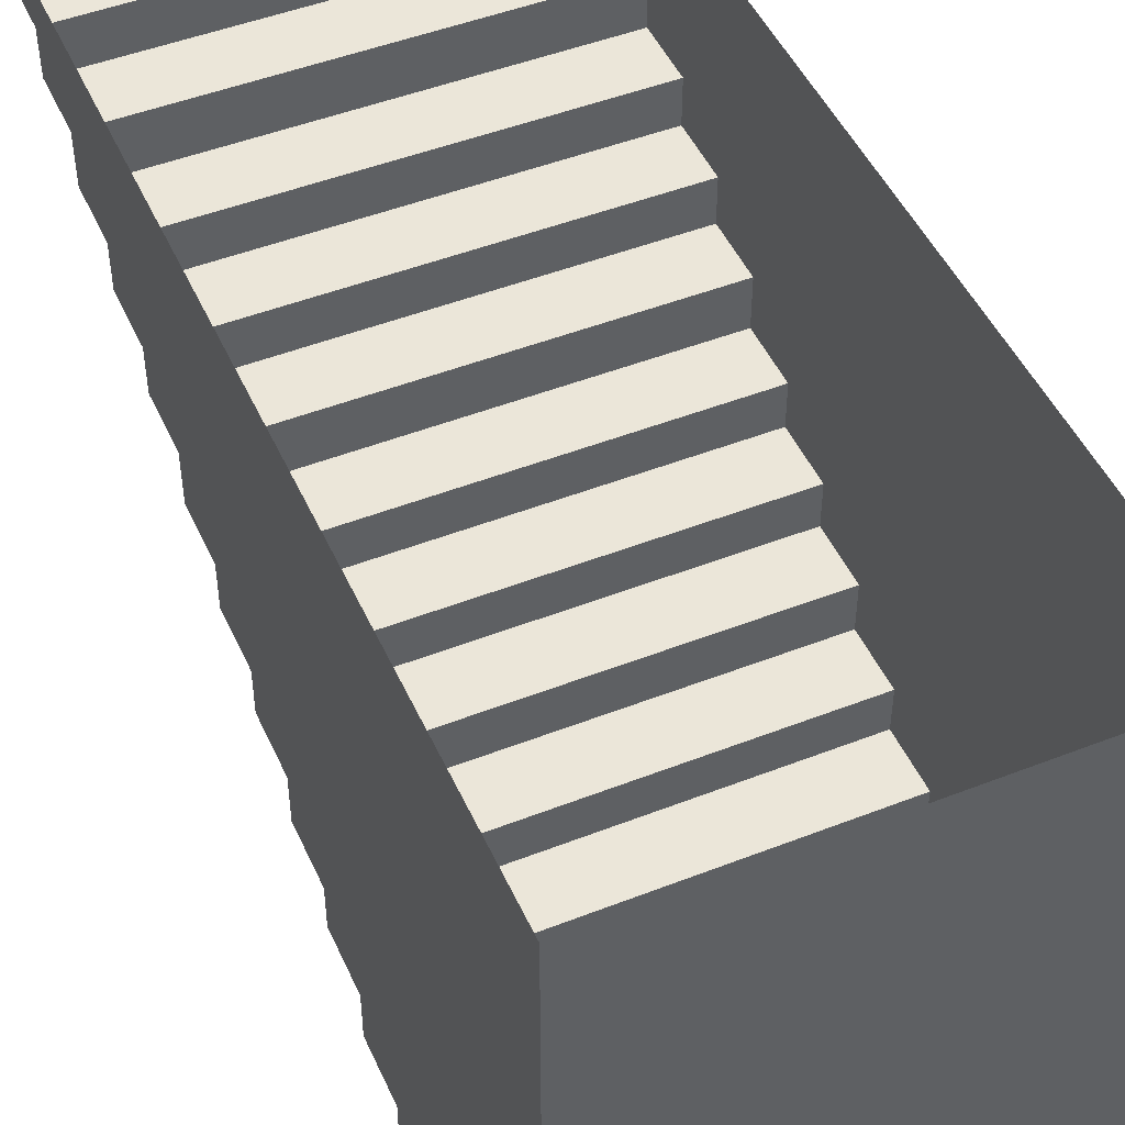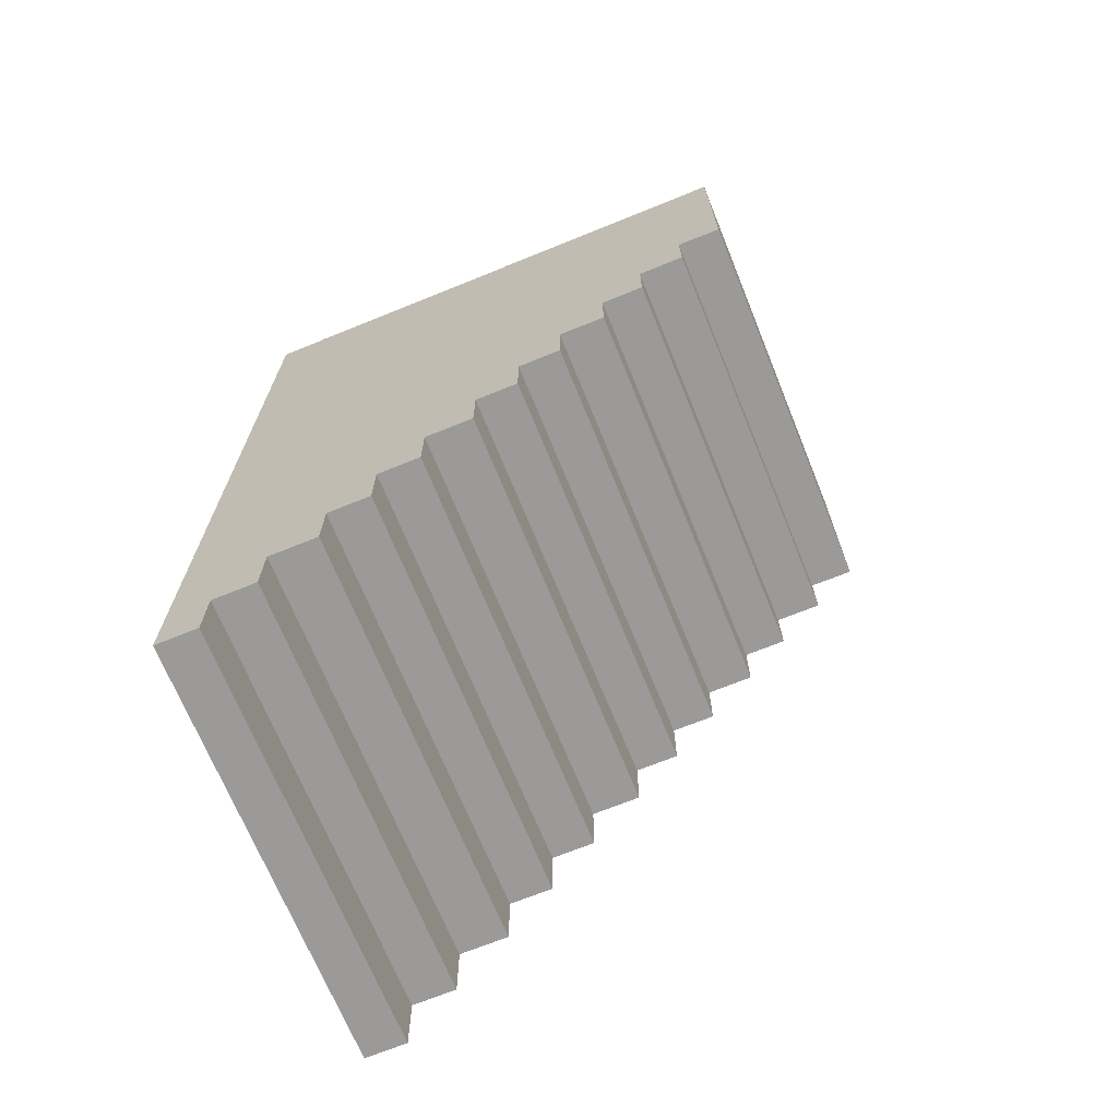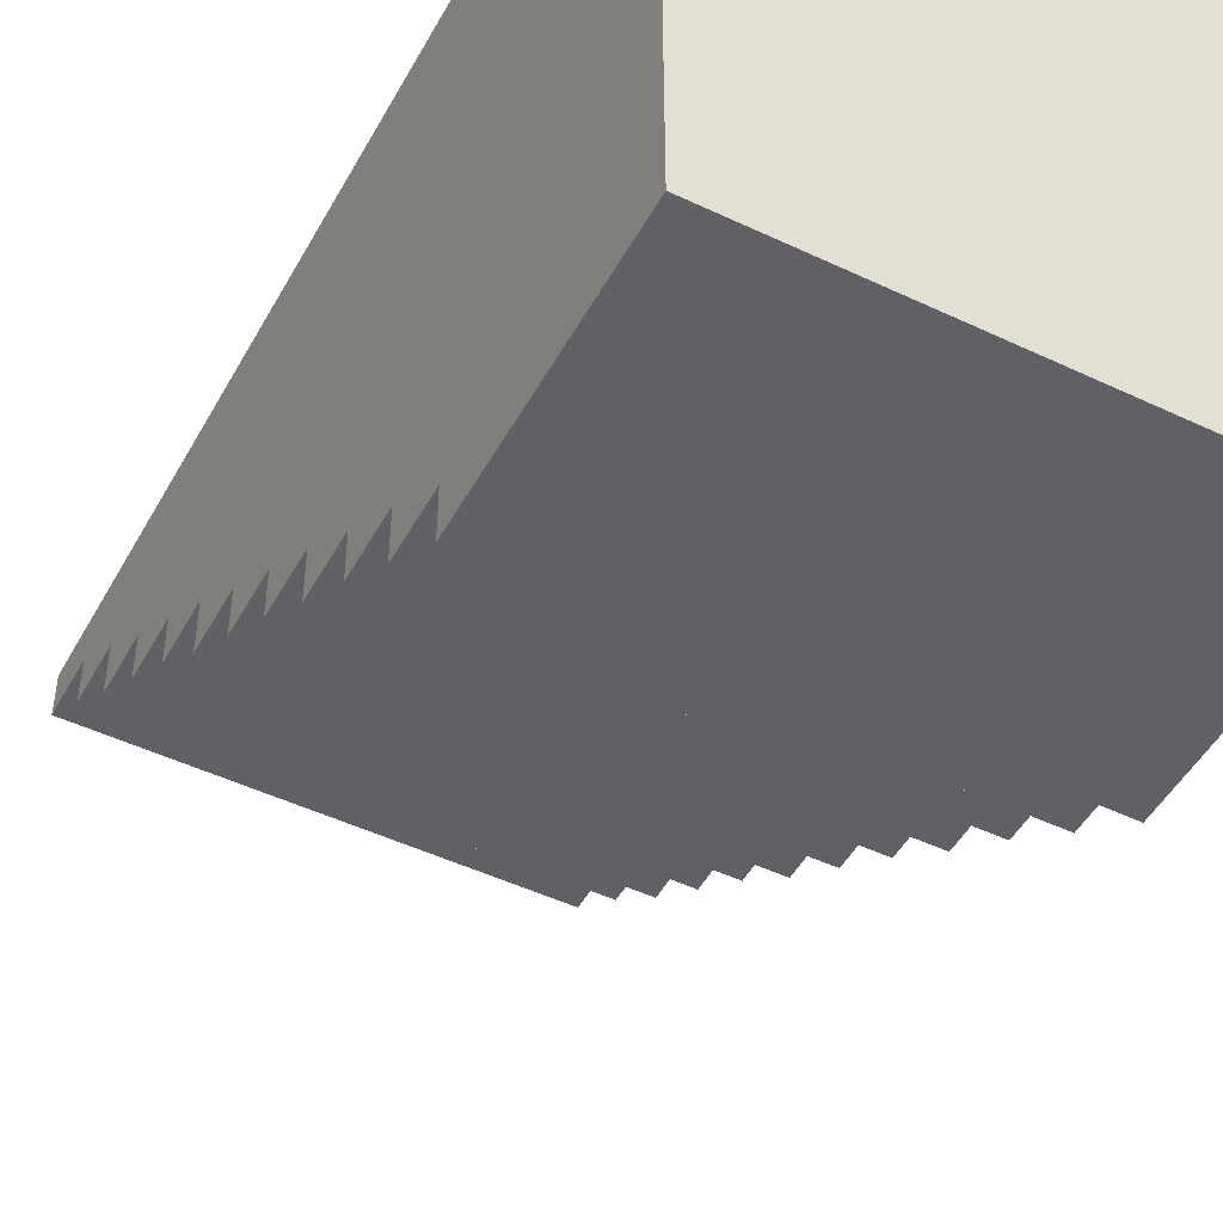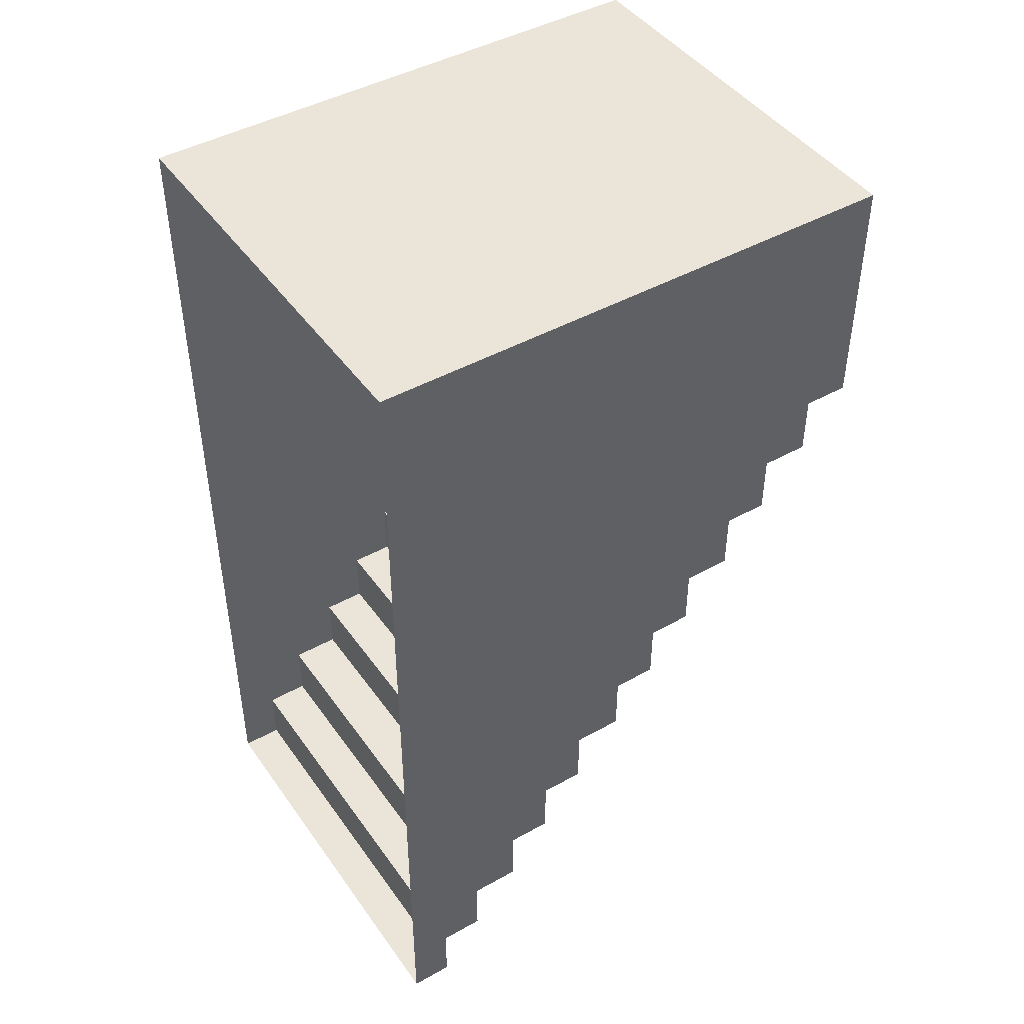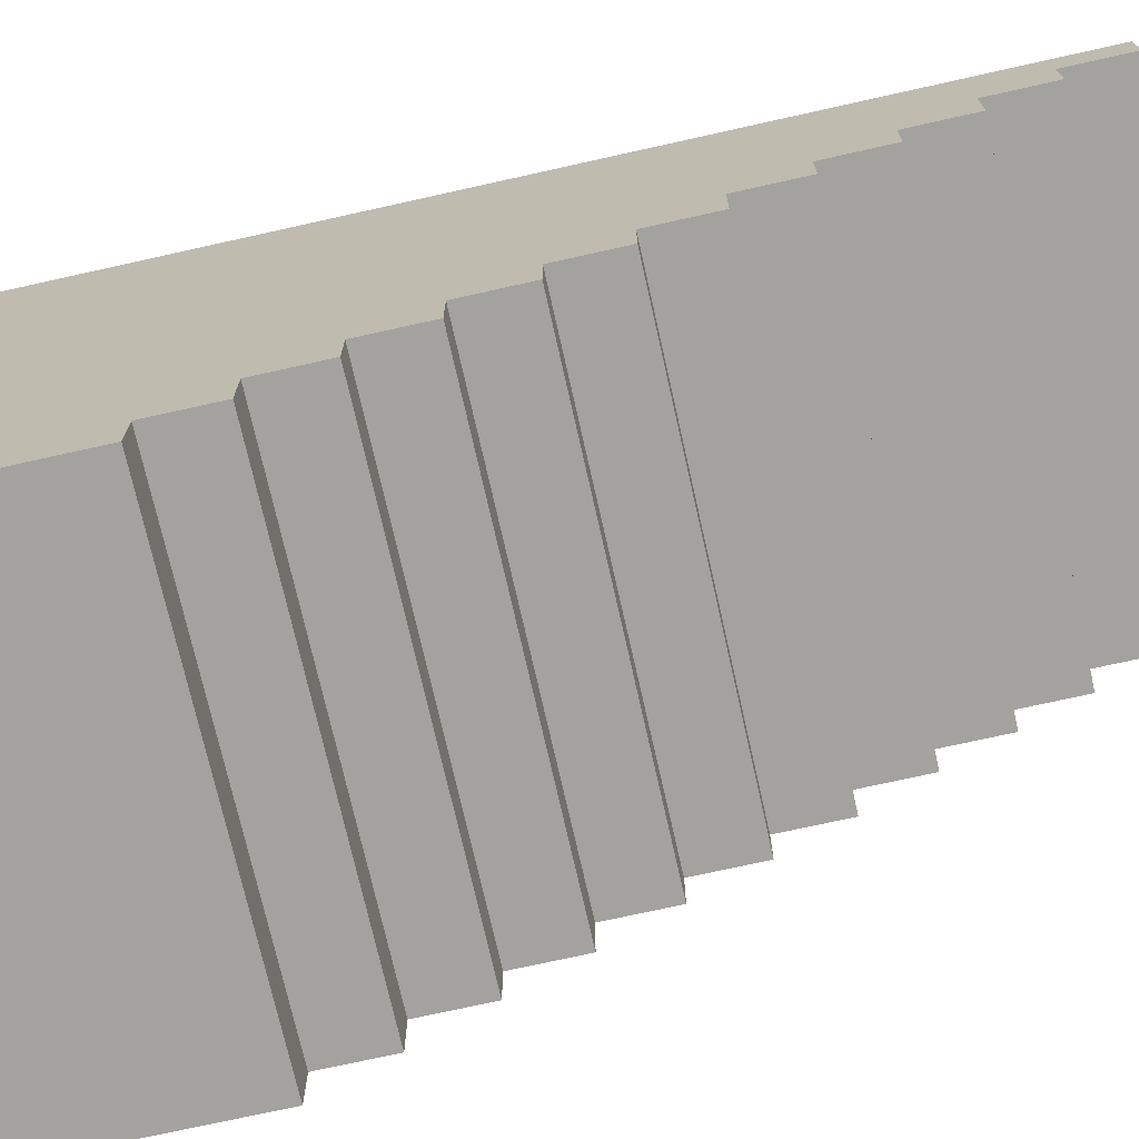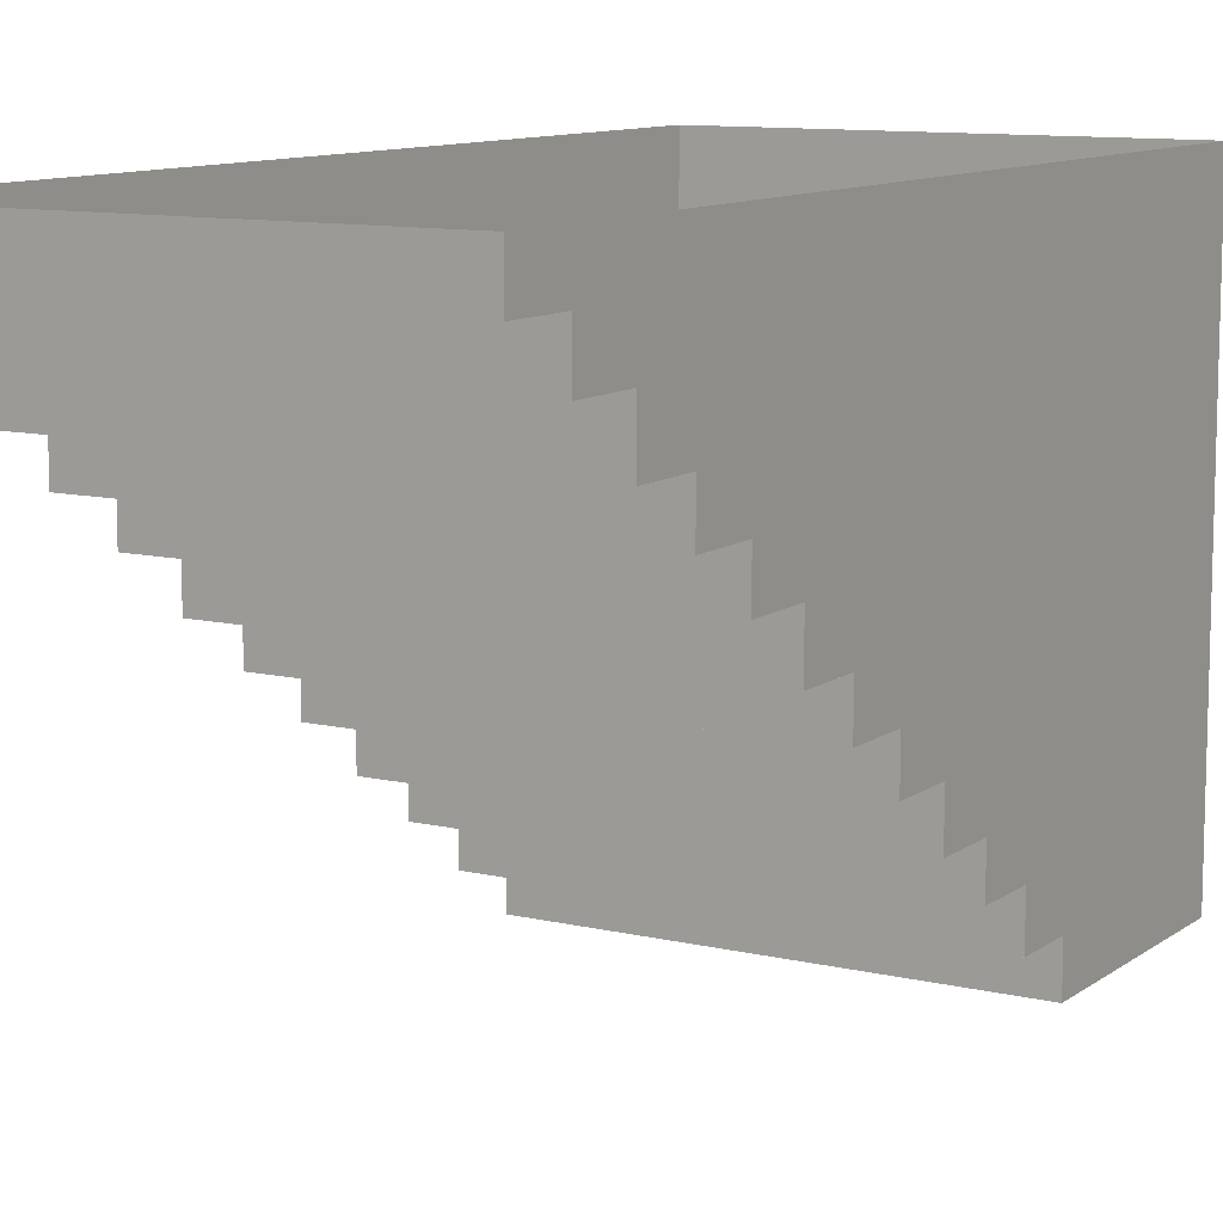
<metadata>
{"format":"obj","ext":"obj","renderer":"f3d","projection":"perspective","resolution":1024,"background":"white","views":[{"elev":48.0,"azim":-23.7,"up":"+Y"},{"elev":-69.5,"azim":-67.9,"up":"+Z"},{"elev":-48.4,"azim":-27.9,"up":"+Y"},{"elev":44.9,"azim":-123.0,"up":"+Z"},{"elev":-72.6,"azim":102.6,"up":"+Y"},{"elev":10.5,"azim":-149.3,"up":"+Y"}]}
</metadata>
<code>
v -0.875 -2.234 2
v 0.875 -2.234 2
v 0.875 0 2
v -0.875 0 2
v -0.875 -2.234 1.75
v -0.875 -2.234 1.5
v -0.875 -2.234 1.25
v -0.875 -2.047 1
v -0.875 -2.234 1
v 0.875 -2.234 1
v 0.875 -2.234 1.25
v 0.875 -0.1719 -1.75
v 0.875 -0.1719 -1.5
v -0.875 -0.1719 -1.5
v -0.875 -0.1719 -1.75
v 0.875 0 -1.75
v 0.875 0 -1.5
v 0.875 0 -1.25
v 0.875 -0.3516 -1.25
v 0.875 -0.3516 -1.5
v -0.875 -0.3516 -1.5
v -0.875 0 -1.25
v -0.875 0 -1.5
v -0.875 0 -1.75
v -0.875 -0.3516 -1.25
v -0.875 0 -1
v -0.875 -0.5547 -1.25
v -0.875 -0.5547 -1
v -0.875 0 -0.75
v -0.875 -0.7344 -1
v -0.875 -0.7344 -0.75
v -0.875 0 -0.5
v -0.875 -0.9141 -0.75
v -0.875 -0.9141 -0.5
v -0.875 0 -0.25
v -0.875 -1.117 -0.5
v -0.875 -1.117 -0.25
v -0.875 0 0
v -0.875 -1.297 -0.25
v -0.875 -1.297 0
v -0.875 0 0.25
v -0.875 -1.477 0
v -0.875 -1.477 0.25
v -0.875 -1.672 0.25
v -0.875 -1.672 0.5
v -0.875 -1.852 0.75
v -0.875 -2.047 0.75
v 0.875 -2.047 0.75
v 0.875 -2.047 1
v 0.875 -2.234 1.5
v 0.875 -2.234 1.75
v 0.875 -0.5547 -1.25
v 0.875 -0.5547 -1
v 0.875 0 -1
v 0.875 0 -0.75
v 0.875 -0.7344 -0.75
v 0.875 -0.7344 -1
v 0.875 -0.9141 -0.75
v 0.875 -0.9141 -0.5
v 0.875 0 -0.5
v 0.875 0 -0.25
v 0.875 -1.117 -0.25
v 0.875 -1.117 -0.5
v 0.875 -1.297 -0.25
v 0.875 -1.297 0
v 0.875 0 0
v 0.875 0 0.25
v 0.875 -1.477 0.25
v 0.875 -1.477 0
v 0.875 -1.672 0.25
v 0.875 -1.672 0.5
v 0.875 -1.852 0.5
v 0.875 -1.852 0.75
v -0.875 -1.852 0.5
v 0.875 -2.266 2
v 0.875 0 1
v -0.875 0 -2
v -0.875 -2.266 -2
v -0.875 -2.234 2
v -0.875 -2.234 2
v -0.875 -2.234 2
v -0.875 -2.234 2
v -0.875 -2.234 2
v -0.875 -2.234 2
v -0.875 -2.234 2
v -0.875 -2.234 2
v -0.875 -2.234 2
v -0.875 -2.234 2
f 1 2 3
f 1 3 4
f 7 9 10
f 7 10 11
f 7 11 2
f 7 2 1
f 12 13 14
f 12 14 15
f 20 19 25
f 20 25 21
f 8 47 48
f 8 48 49
f 52 53 28
f 52 28 27
f 57 56 31
f 57 31 30
f 58 59 34
f 58 34 33
f 63 62 37
f 63 37 36
f 64 65 40
f 64 40 39
f 69 68 43
f 69 43 42
f 70 71 45
f 70 45 44
f 70 71 45
f 70 45 44
f 72 73 46
f 72 46 74
f 1 4 5
f 5 4 6
f 6 4 7
f 7 4 8
f 7 8 9
f 12 16 13
f 13 16 17
f 13 17 18
f 13 18 19
f 13 19 20
f 14 21 22
f 14 22 23
f 14 23 15
f 15 23 24
f 21 25 22
f 22 25 26
f 26 25 27
f 26 27 28
f 26 28 29
f 29 28 30
f 29 30 31
f 29 31 32
f 32 31 33
f 32 33 34
f 32 34 35
f 35 34 36
f 35 36 37
f 35 37 38
f 38 37 39
f 38 39 40
f 38 40 41
f 41 40 42
f 41 42 43
f 41 43 4
f 4 43 44
f 4 44 45
f 4 45 46
f 4 46 8
f 8 46 47
f 10 49 11
f 11 49 3
f 11 3 50
f 50 3 51
f 51 3 2
f 52 19 53
f 53 19 54
f 53 54 55
f 53 55 56
f 53 56 57
f 58 56 59
f 59 56 60
f 59 60 61
f 59 61 62
f 59 62 63
f 64 62 65
f 65 62 66
f 65 66 67
f 65 67 68
f 65 68 69
f 70 68 71
f 72 71 73
f 73 71 3
f 73 3 49
f 73 49 48
f 45 74 46
f 67 3 68
f 68 3 71
f 61 66 62
f 55 60 56
f 18 54 19
f 12 15 16
f 13 20 21
f 13 21 14
f 15 24 16
f 8 49 9
f 9 49 10
f 52 27 19
f 53 57 30
f 53 30 28
f 58 33 56
f 59 63 36
f 59 36 34
f 64 39 62
f 65 69 42
f 65 42 40
f 70 44 68
f 72 74 71
f 73 48 47
f 73 47 46
f 19 27 25
f 56 33 31
f 62 39 37
f 68 44 43
f 71 74 45

</code>
